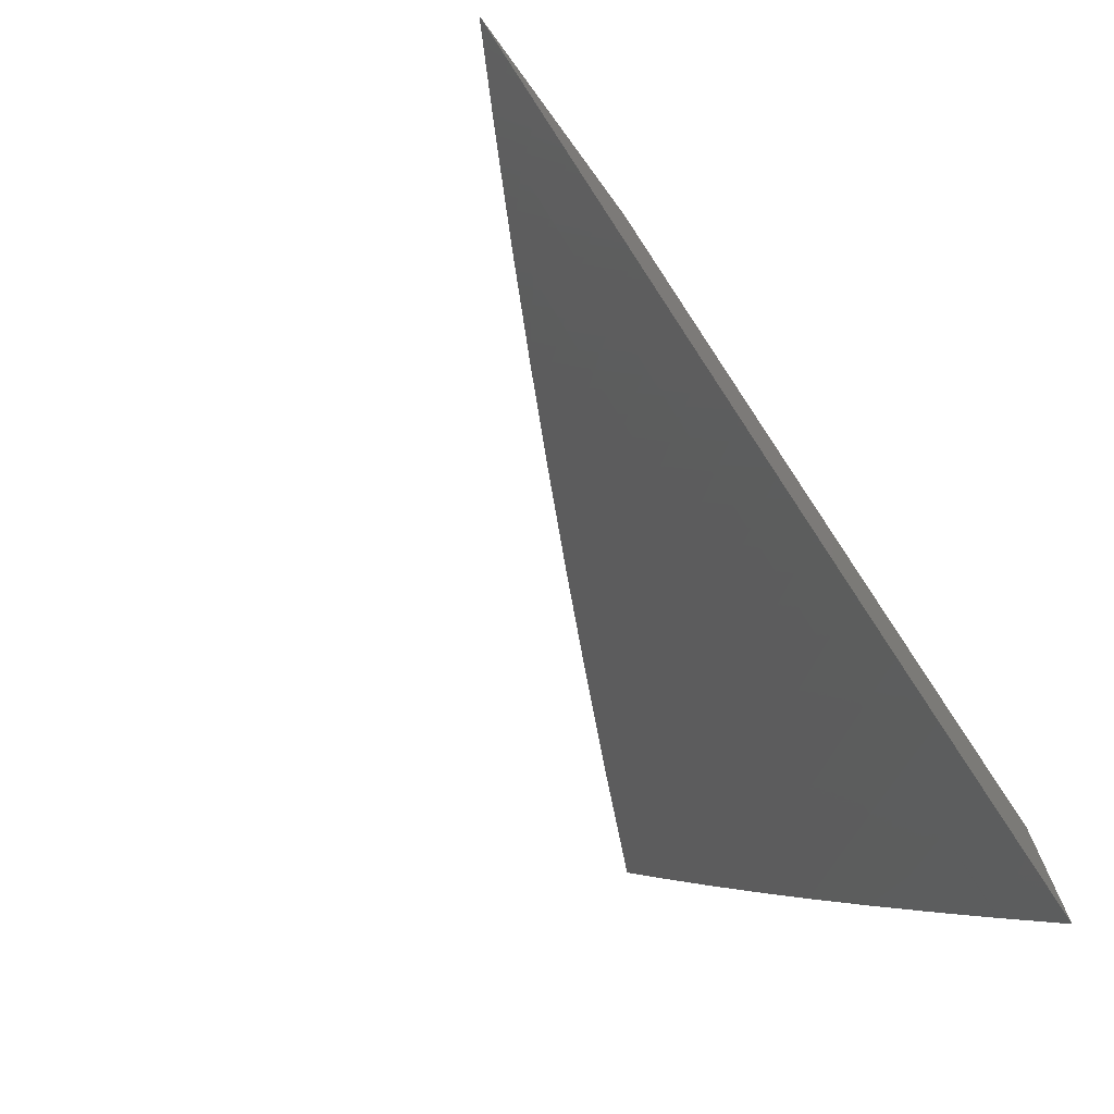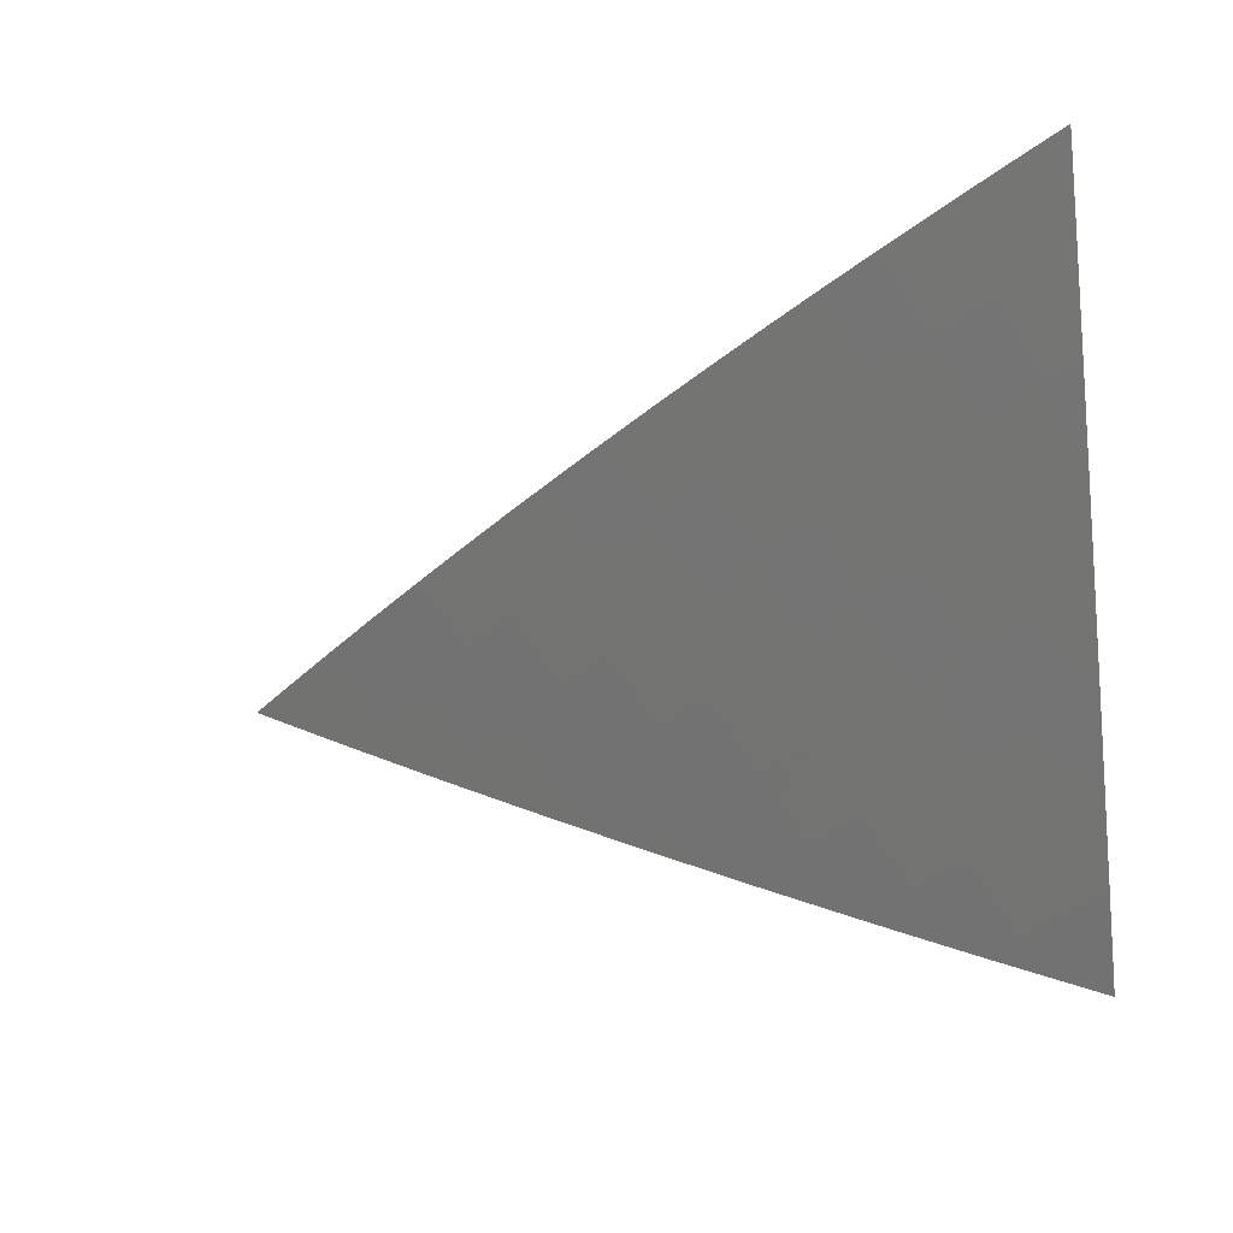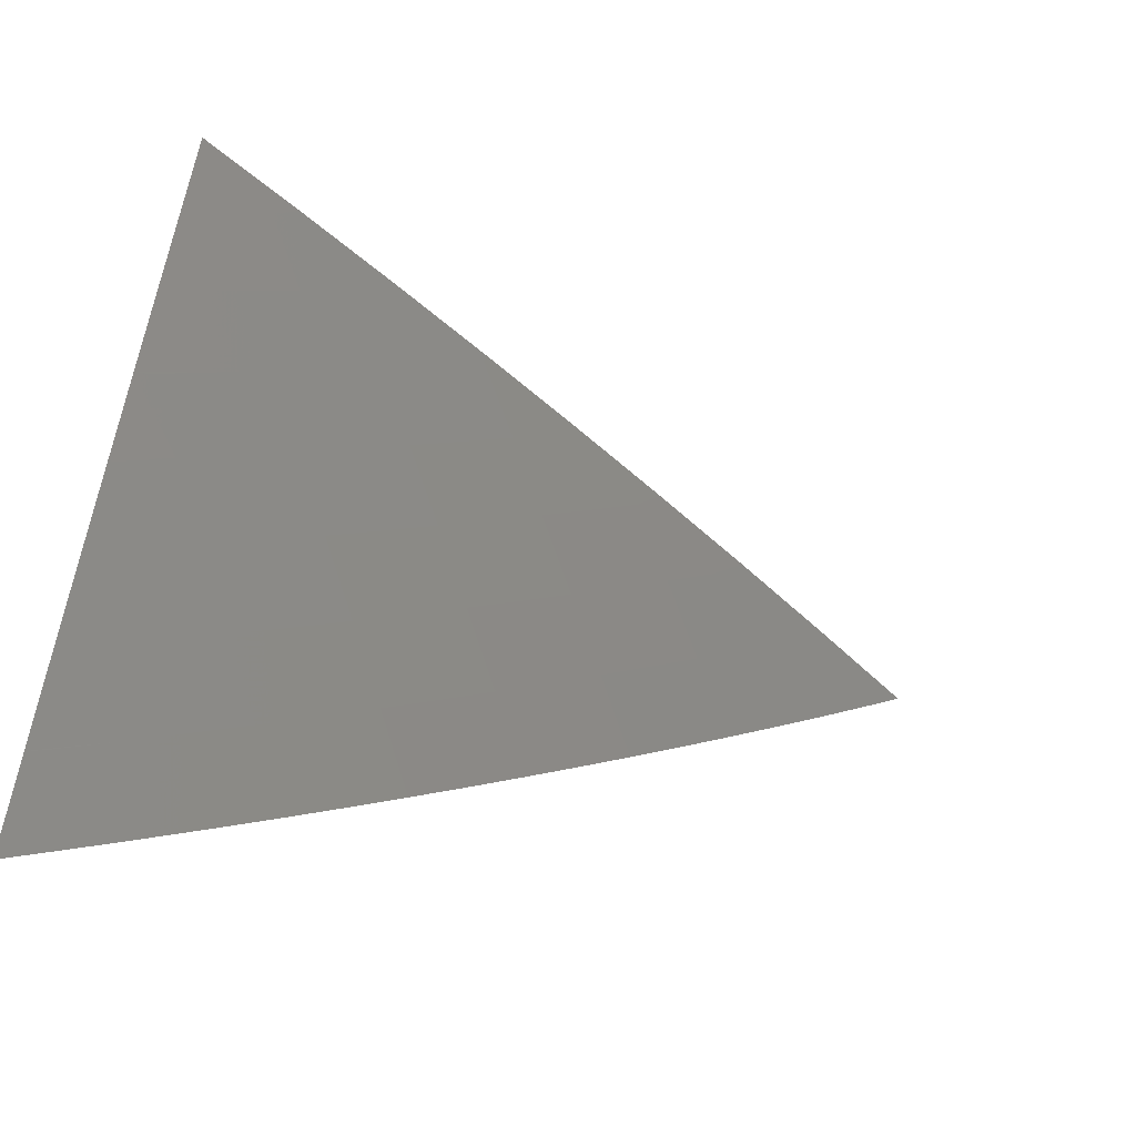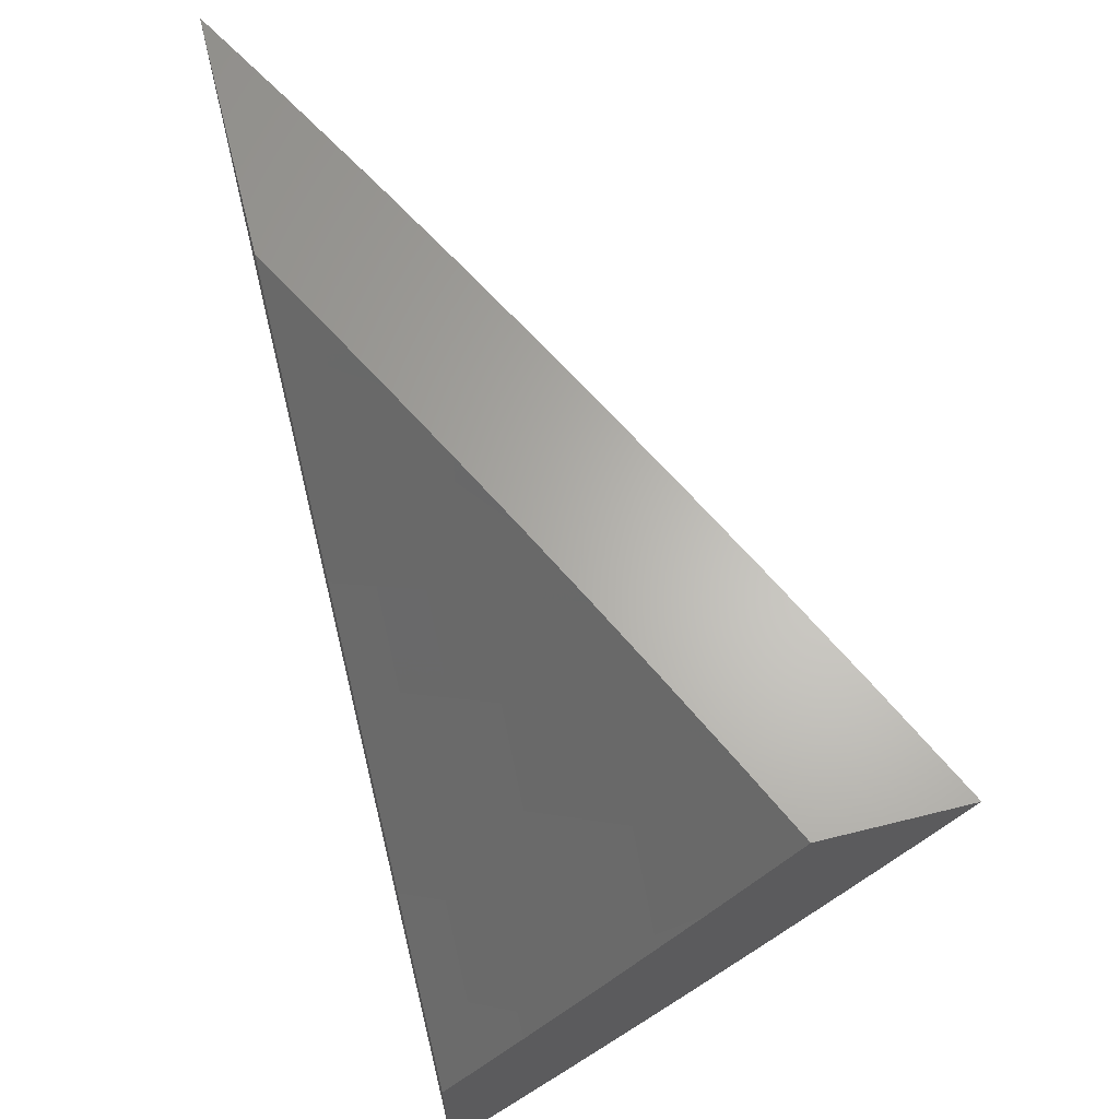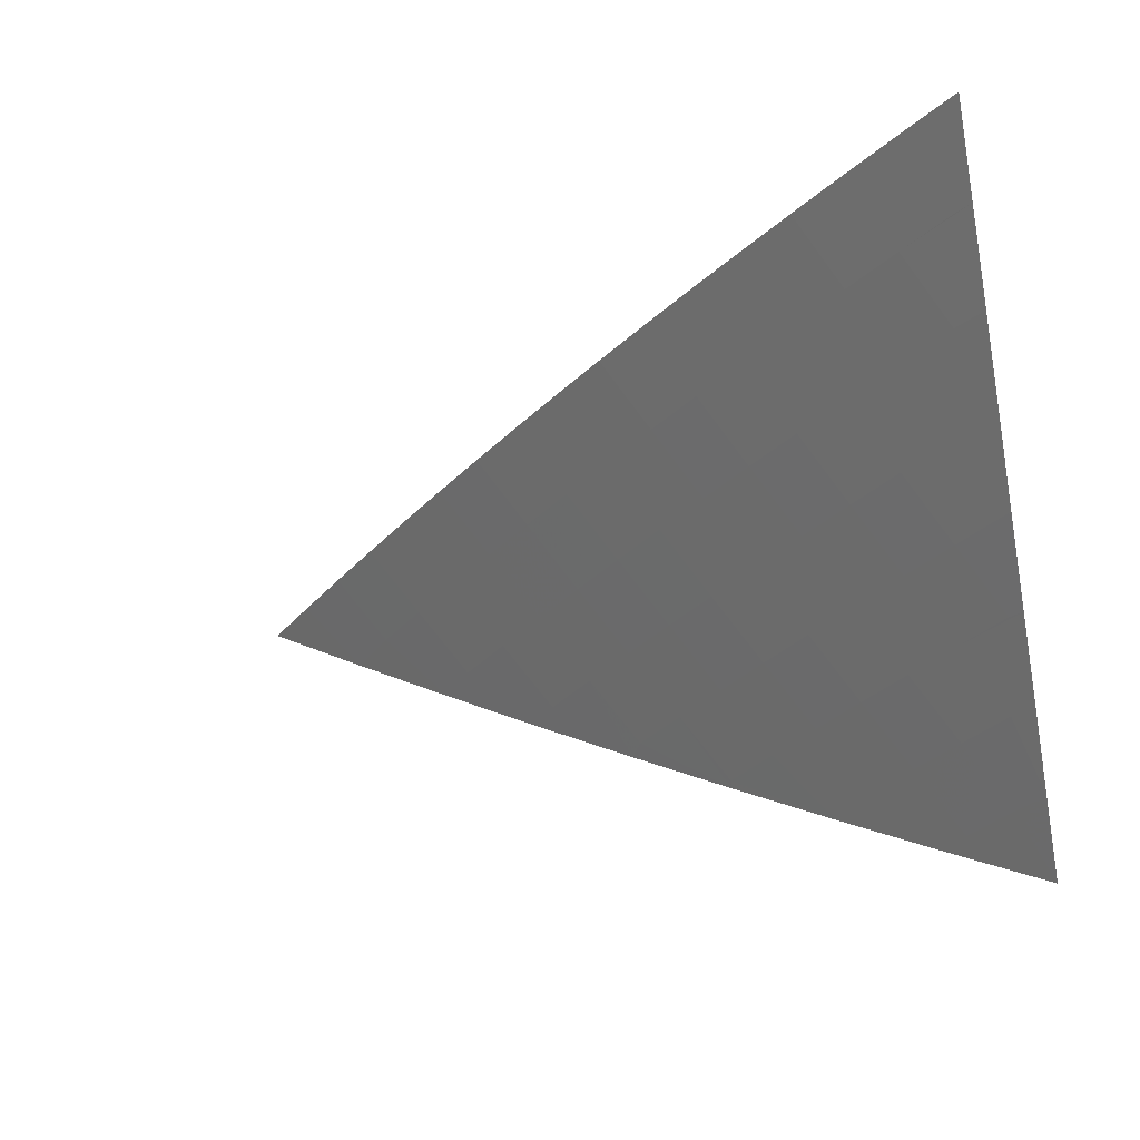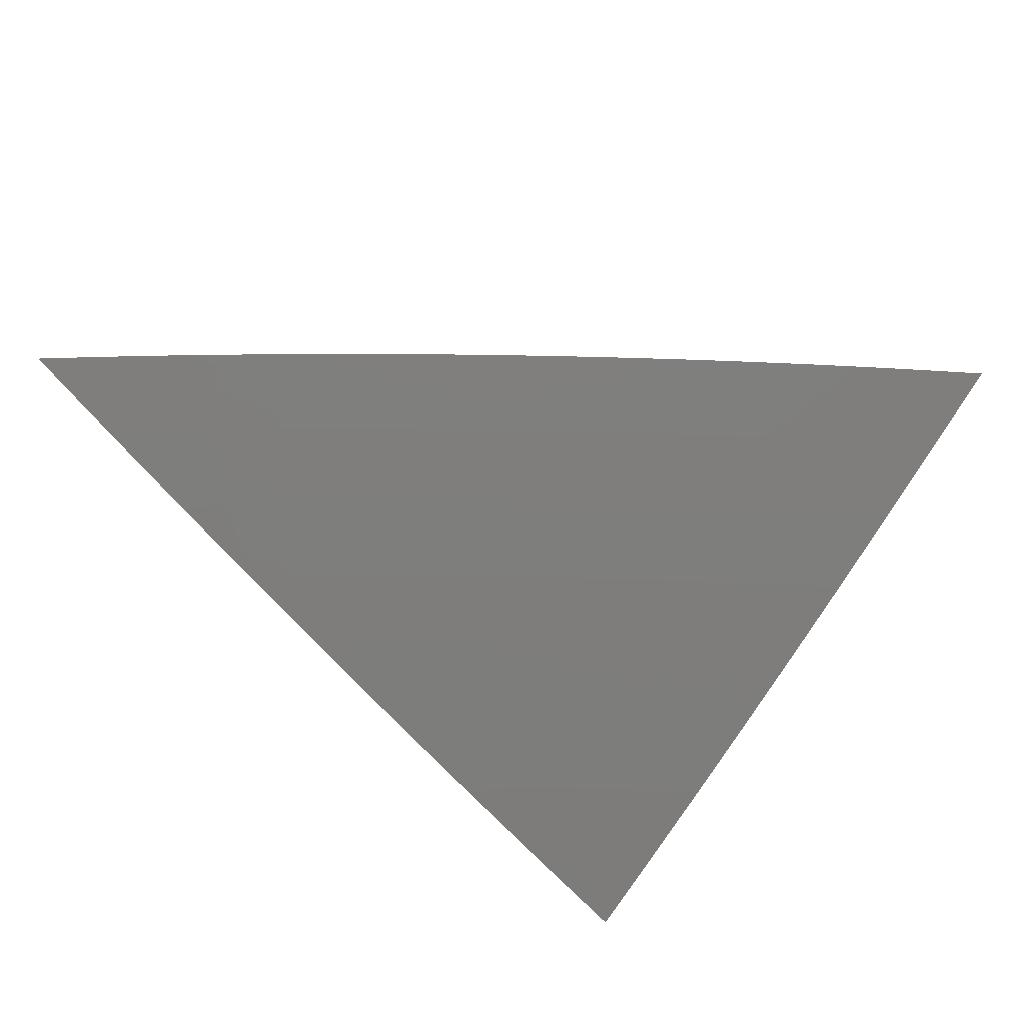
<metadata>
{"format":"stl","ext":"stl","renderer":"f3d","projection":"perspective","resolution":1024,"background":"white","views":[{"elev":-73.3,"azim":-53.7,"up":"+Y"},{"elev":-43.0,"azim":6.5,"up":"+Z"},{"elev":-65.2,"azim":165.9,"up":"+Y"},{"elev":64.3,"azim":75.9,"up":"+Y"},{"elev":-36.6,"azim":12.4,"up":"+Z"},{"elev":-38.8,"azim":-39.6,"up":"+Z"}]}
</metadata>
<code>
# stl→obj: 139 verts, 274 faces
v -4.514 -5 -9
v -4.452 -5.053 -9
v -4.45 -5 -9.034
v -4.425 -5.023 -9.033
v -4.387 -5 -9.067
v -4.363 -5.075 -9.033
v -4.337 -5.044 -9.065
v -4.3 -5.126 -9.033
v -4.274 -5.095 -9.065
v -4.236 -5.176 -9.033
v -4.211 -5.145 -9.065
v -4.172 -5.226 -9.033
v -4.147 -5.194 -9.065
v -4.107 -5.274 -9.033
v -4.083 -5.243 -9.065
v -4.042 -5.322 -9.033
v -4.018 -5.29 -9.065
v -4 -5.302 -9.066
v -4 -5.202 -9.13
v -4.389 -5.105 -9
v -4.326 -5.156 -9
v -4.262 -5.207 -9
v -4.197 -5.257 -9
v -4.132 -5.306 -9
v -4.066 -5.354 -9
v -4 -5.402 -9
v -4 -5.102 -9.193
v -4.008 -5.147 -9.161
v -4.033 -5.179 -9.129
v -4.058 -5.211 -9.097
v -4.097 -5.131 -9.129
v -4.122 -5.163 -9.097
v -4.16 -5.083 -9.129
v -4.185 -5.114 -9.097
v -4.222 -5.033 -9.129
v -4.248 -5.064 -9.097
v -4.259 -5 -9.131
v -4.31 -5.014 -9.097
v -4.323 -5 -9.099
v -4 -5 -9.255
v -4.02 -5.036 -9.224
v -4.046 -5.068 -9.193
v -4.071 -5.1 -9.161
v -4.108 -5.02 -9.193
v -4.134 -5.051 -9.161
v -4.13 -5 -9.194
v -4.194 -5 -9.163
v -4.065 -5 -9.225
v -4.196 -5.002 -9.161
v -4 -5.574 -9
v -4.048 -5.541 -9
v -4 -5.503 -9.048
v -4.014 -5.495 -9.047
v -4.061 -5.462 -9.047
v -4.095 -5.507 -9
v -4.108 -5.428 -9.047
v -4.142 -5.474 -9
v -4.154 -5.394 -9.047
v -4.189 -5.439 -9
v -4.2 -5.36 -9.047
v -4.236 -5.405 -9
v -4.246 -5.325 -9.047
v -4.282 -5.37 -9
v -4.292 -5.29 -9.047
v -4.328 -5.335 -9
v -4.337 -5.255 -9.047
v -4.373 -5.299 -9
v -4.382 -5.219 -9.047
v -4.419 -5.263 -9
v -4.426 -5.183 -9.047
v -4.464 -5.226 -9
v -4.471 -5.147 -9.047
v -4.508 -5.19 -9
v -4.515 -5.11 -9.047
v -4.553 -5.152 -9
v -4.559 -5.072 -9.047
v -4.597 -5.115 -9
v -4.602 -5.035 -9.047
v -4.641 -5.077 -9
v -4.638 -5 -9.049
v -4.684 -5.039 -9
v -4.727 -5 -9
v -4.548 -5 -9.098
v -4.52 -5.03 -9.094
v -4.458 -5 -9.145
v -4.477 -5.067 -9.094
v -4.438 -5.023 -9.141
v -4.433 -5.103 -9.094
v -4.395 -5.06 -9.141
v -4.389 -5.139 -9.094
v -4.351 -5.095 -9.141
v -4.345 -5.175 -9.094
v -4.308 -5.131 -9.141
v -4.3 -5.211 -9.094
v -4.263 -5.166 -9.141
v -4.255 -5.246 -9.094
v -4.219 -5.201 -9.141
v -4.21 -5.28 -9.094
v -4.174 -5.235 -9.141
v -4.165 -5.315 -9.094
v -4.129 -5.269 -9.141
v -4.119 -5.349 -9.094
v -4.084 -5.303 -9.141
v -4.073 -5.382 -9.094
v -4.038 -5.336 -9.141
v -4 -5.362 -9.142
v -4.003 -5.29 -9.187
v -4 -5.29 -9.189
v -4.048 -5.257 -9.187
v -4 -5.218 -9.234
v -4.013 -5.211 -9.233
v -4.057 -5.178 -9.233
v -4.093 -5.224 -9.187
v -4.368 -5 -9.191
v -4.357 -5.016 -9.187
v -4.276 -5 -9.237
v -4.314 -5.051 -9.187
v -4.276 -5.007 -9.233
v -4.27 -5.087 -9.187
v -4.233 -5.042 -9.233
v -4.226 -5.121 -9.187
v -4.189 -5.076 -9.233
v -4.182 -5.156 -9.187
v -4.145 -5.111 -9.233
v -4.138 -5.19 -9.187
v -4.101 -5.144 -9.233
v -4.185 -5 -9.281
v -4.093 -5 -9.325
v -4.152 -5.031 -9.278
v -4 -5 -9.368
v -4.071 -5.02 -9.323
v -4.108 -5.065 -9.278
v -4.028 -5.053 -9.323
v -4 -5.073 -9.324
v -4.065 -5.099 -9.278
v -4.021 -5.132 -9.278
v -4 -5.146 -9.279
v -4.026 -5.416 -9.094
v -4 -5.433 -9.096
f 1 2 3
f 3 2 4
f 3 4 5
f 5 4 6
f 5 6 7
f 7 6 8
f 7 8 9
f 9 8 10
f 9 10 11
f 11 10 12
f 11 12 13
f 13 12 14
f 13 14 15
f 15 14 16
f 15 16 17
f 17 16 18
f 17 18 19
f 2 20 4
f 4 20 6
f 20 21 6
f 6 21 8
f 21 22 8
f 8 22 10
f 22 23 10
f 10 23 12
f 23 24 12
f 12 24 14
f 24 25 14
f 14 25 16
f 25 26 16
f 16 26 18
f 27 28 19
f 19 28 29
f 19 29 30
f 30 29 31
f 30 31 32
f 32 31 33
f 32 33 34
f 34 33 35
f 34 35 36
f 36 35 37
f 36 37 38
f 38 37 39
f 38 39 7
f 7 39 5
f 40 41 27
f 27 41 42
f 27 42 43
f 43 42 44
f 43 44 45
f 45 44 46
f 45 46 47
f 40 48 41
f 41 48 42
f 42 48 44
f 44 48 46
f 45 47 49
f 49 47 37
f 49 37 35
f 36 38 9
f 9 38 7
f 34 36 11
f 11 36 9
f 45 49 33
f 33 49 35
f 32 34 13
f 13 34 11
f 43 45 31
f 31 45 33
f 30 32 15
f 15 32 13
f 31 29 43
f 43 29 28
f 43 28 27
f 19 30 17
f 17 30 15
f 50 51 52
f 52 51 53
f 52 53 54
f 54 53 51
f 54 51 55
f 54 55 56
f 56 55 57
f 56 57 58
f 58 57 59
f 58 59 60
f 60 59 61
f 60 61 62
f 62 61 63
f 62 63 64
f 64 63 65
f 64 65 66
f 66 65 67
f 66 67 68
f 68 67 69
f 68 69 70
f 70 69 71
f 70 71 72
f 72 71 73
f 72 73 74
f 74 73 75
f 74 75 76
f 76 75 77
f 76 77 78
f 78 77 79
f 78 79 80
f 80 79 81
f 80 81 82
f 80 83 78
f 78 83 76
f 76 83 84
f 84 83 85
f 84 85 86
f 86 85 87
f 86 87 88
f 88 87 89
f 88 89 90
f 90 89 91
f 90 91 92
f 92 91 93
f 92 93 94
f 94 93 95
f 94 95 96
f 96 95 97
f 96 97 98
f 98 97 99
f 98 99 100
f 100 99 101
f 100 101 102
f 102 101 103
f 102 103 104
f 104 103 105
f 104 105 106
f 106 105 107
f 106 107 108
f 108 107 109
f 108 109 110
f 110 109 111
f 110 111 112
f 112 111 109
f 112 109 113
f 113 109 103
f 113 103 101
f 85 114 87
f 87 114 89
f 89 114 115
f 115 114 116
f 115 116 117
f 117 116 118
f 117 118 119
f 119 118 120
f 119 120 121
f 121 120 122
f 121 122 123
f 123 122 124
f 123 124 125
f 125 124 126
f 125 126 113
f 113 126 112
f 116 127 118
f 118 127 120
f 128 129 127
f 127 129 122
f 127 122 120
f 130 131 128
f 128 131 132
f 128 132 129
f 129 132 124
f 129 124 122
f 131 130 133
f 133 130 134
f 133 134 135
f 135 134 136
f 135 136 112
f 112 136 137
f 112 137 110
f 134 137 136
f 104 106 138
f 138 106 139
f 138 139 54
f 54 139 52
f 104 138 54
f 104 54 56
f 102 104 56
f 102 56 58
f 109 107 105
f 109 105 103
f 100 102 58
f 100 58 60
f 98 100 60
f 98 60 62
f 125 113 101
f 125 101 99
f 135 112 126
f 96 98 62
f 96 62 64
f 123 125 99
f 123 99 97
f 131 133 135
f 124 132 126
f 126 132 135
f 132 131 135
f 94 96 64
f 94 64 66
f 121 123 97
f 121 97 95
f 92 94 66
f 92 66 68
f 119 121 95
f 119 95 93
f 90 92 68
f 90 68 70
f 117 119 93
f 117 93 91
f 88 90 70
f 88 70 72
f 115 117 91
f 115 91 89
f 86 88 72
f 86 72 74
f 84 86 74
f 84 74 76
f 27 137 40
f 40 137 134
f 40 134 130
f 137 27 110
f 110 27 19
f 110 19 108
f 108 19 106
f 106 19 18
f 106 18 139
f 139 18 26
f 139 26 52
f 52 26 50
f 25 57 26
f 26 57 55
f 26 55 51
f 57 25 59
f 59 25 24
f 59 24 61
f 61 24 63
f 63 24 23
f 63 23 65
f 65 23 22
f 65 22 67
f 67 22 69
f 69 22 21
f 69 21 71
f 71 21 20
f 71 20 73
f 73 20 75
f 75 20 2
f 75 2 77
f 77 2 1
f 77 1 79
f 79 1 81
f 81 1 82
f 51 50 26
f 82 1 80
f 80 1 3
f 80 3 83
f 83 3 5
f 83 5 85
f 85 5 39
f 85 39 114
f 114 39 37
f 114 37 47
f 114 47 116
f 116 47 46
f 116 46 127
f 127 46 48
f 127 48 40
f 130 128 40
f 40 128 127

</code>
